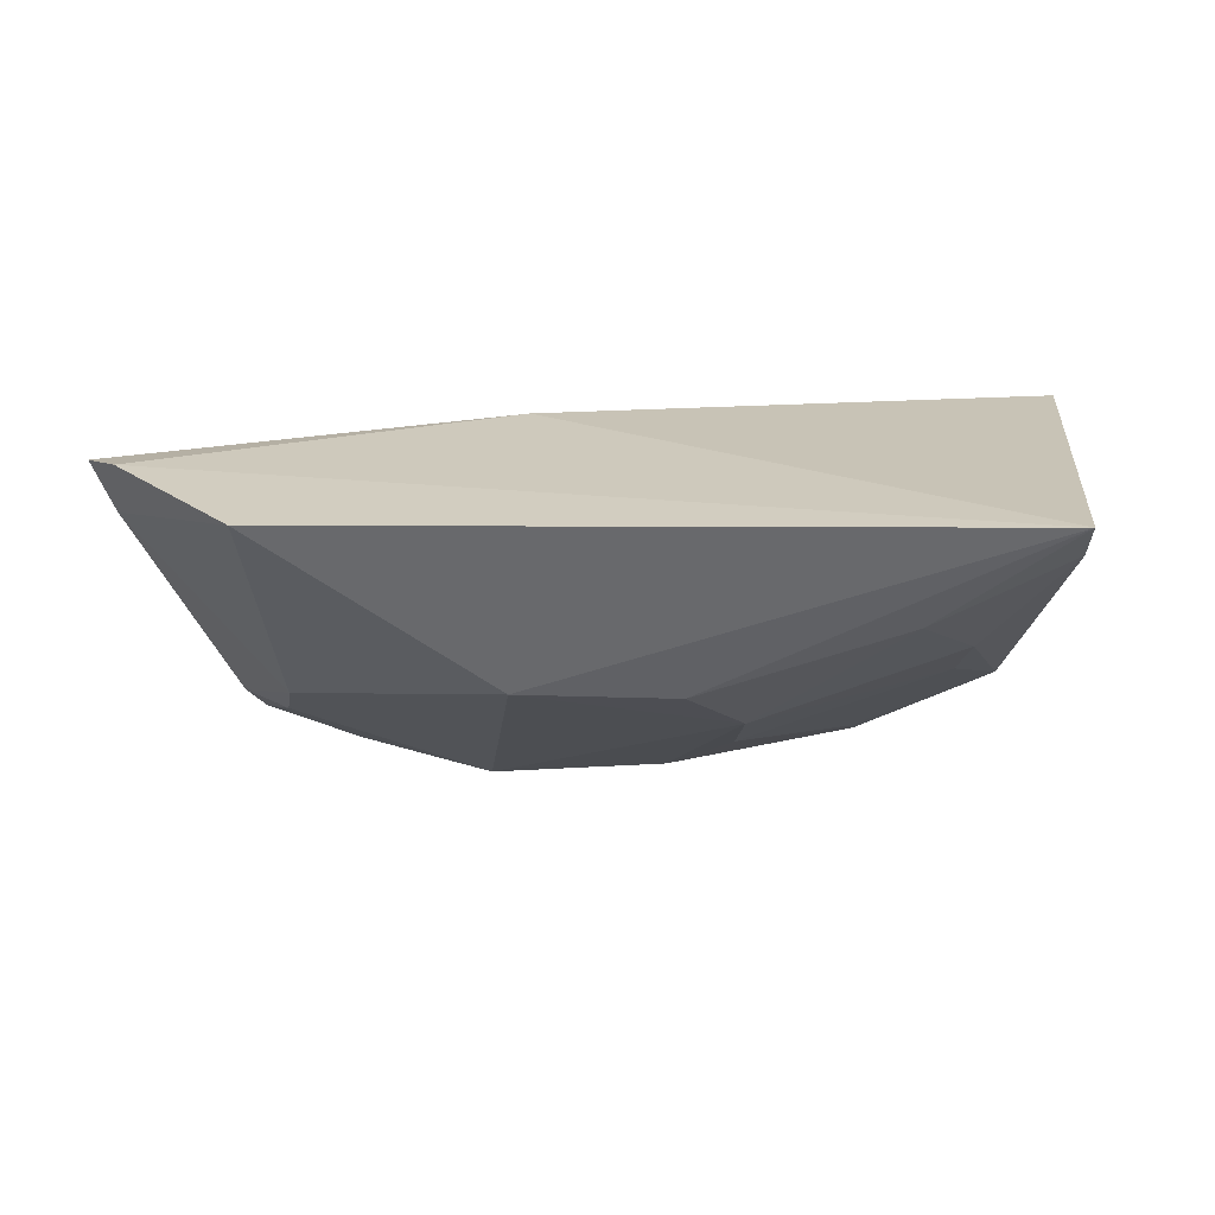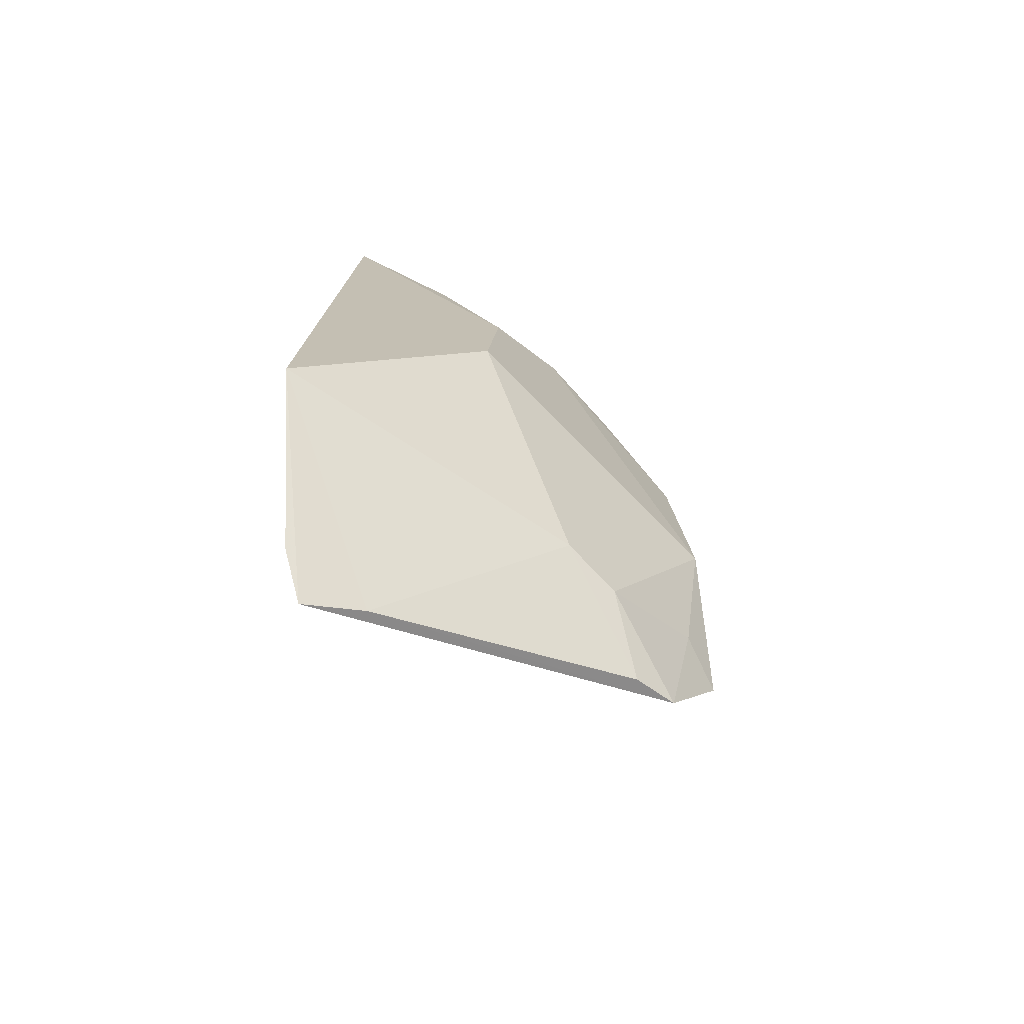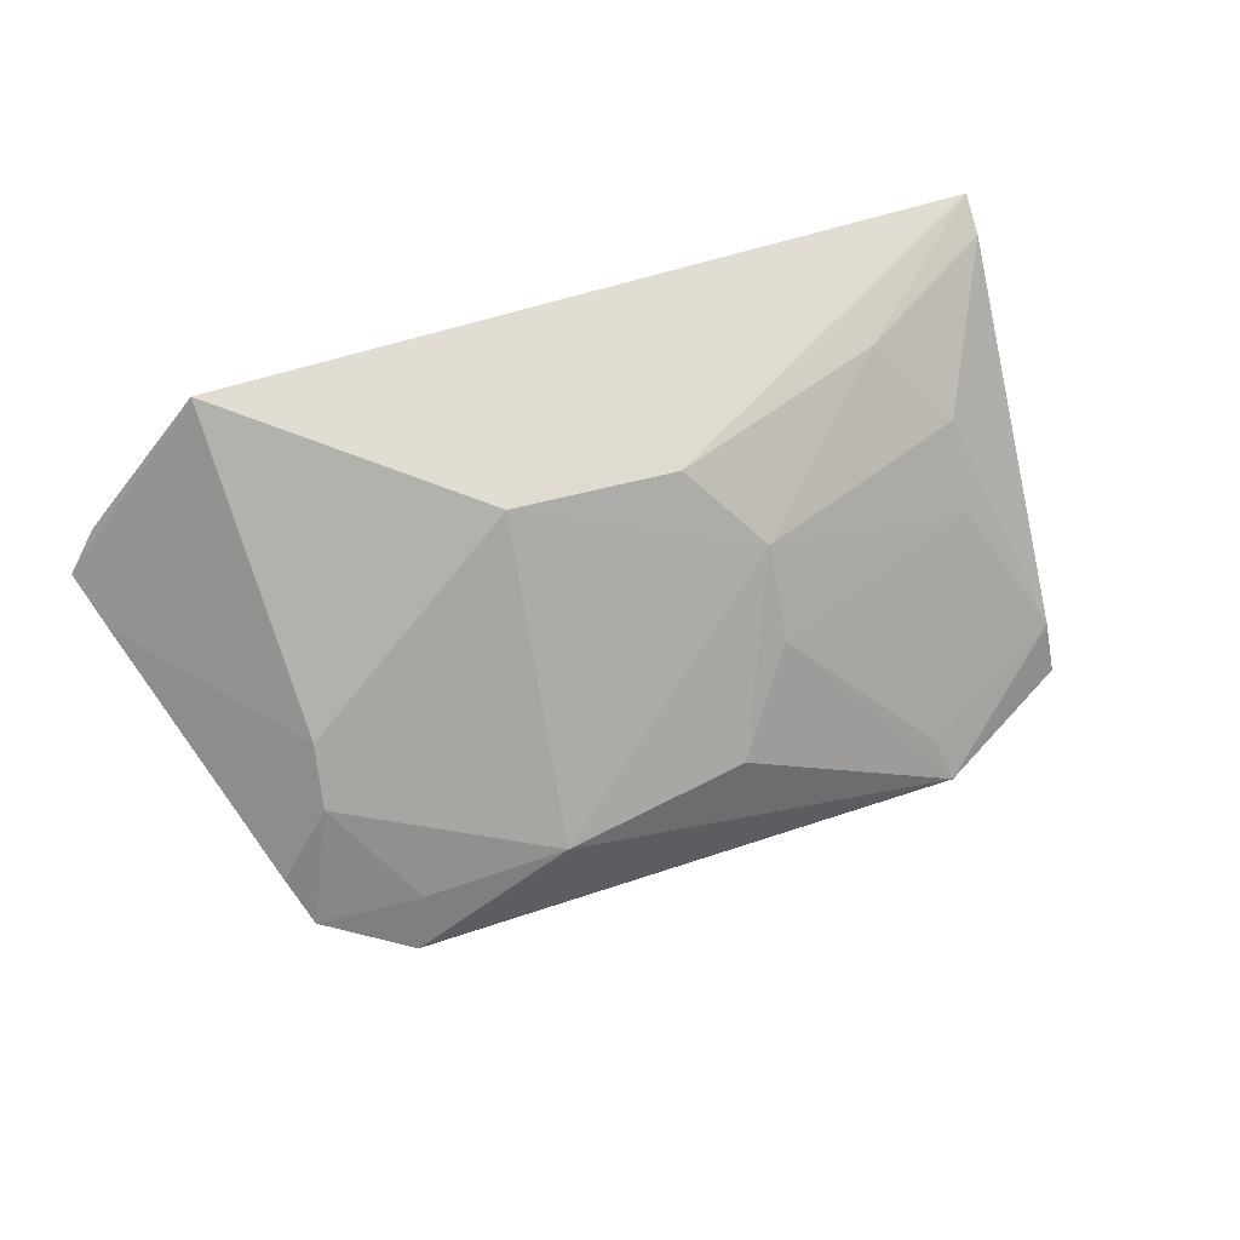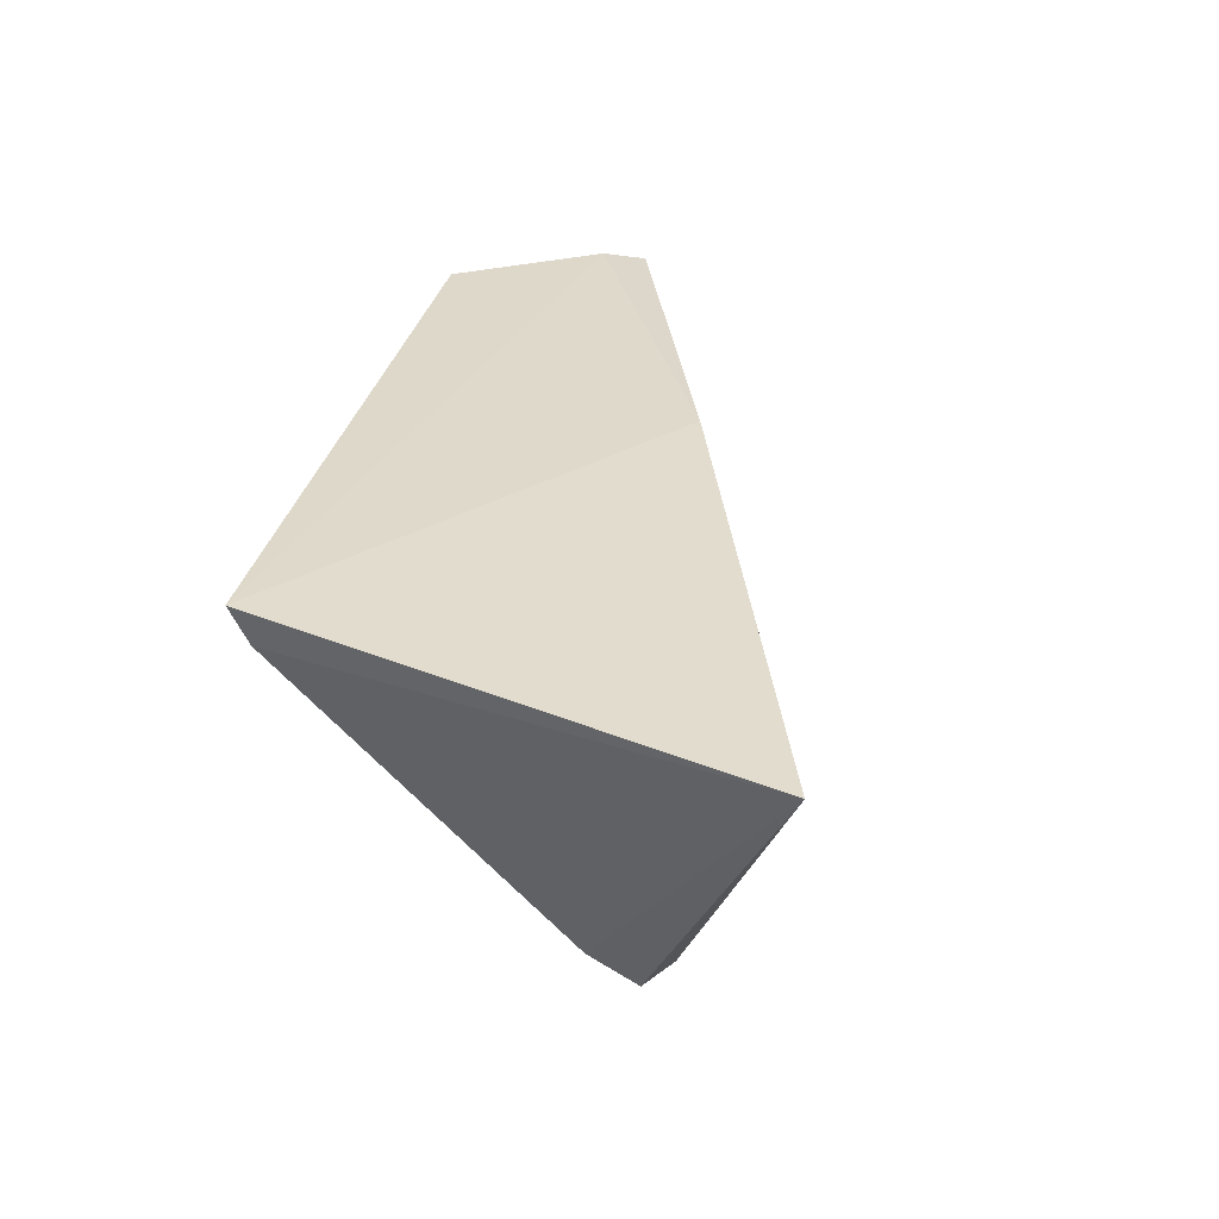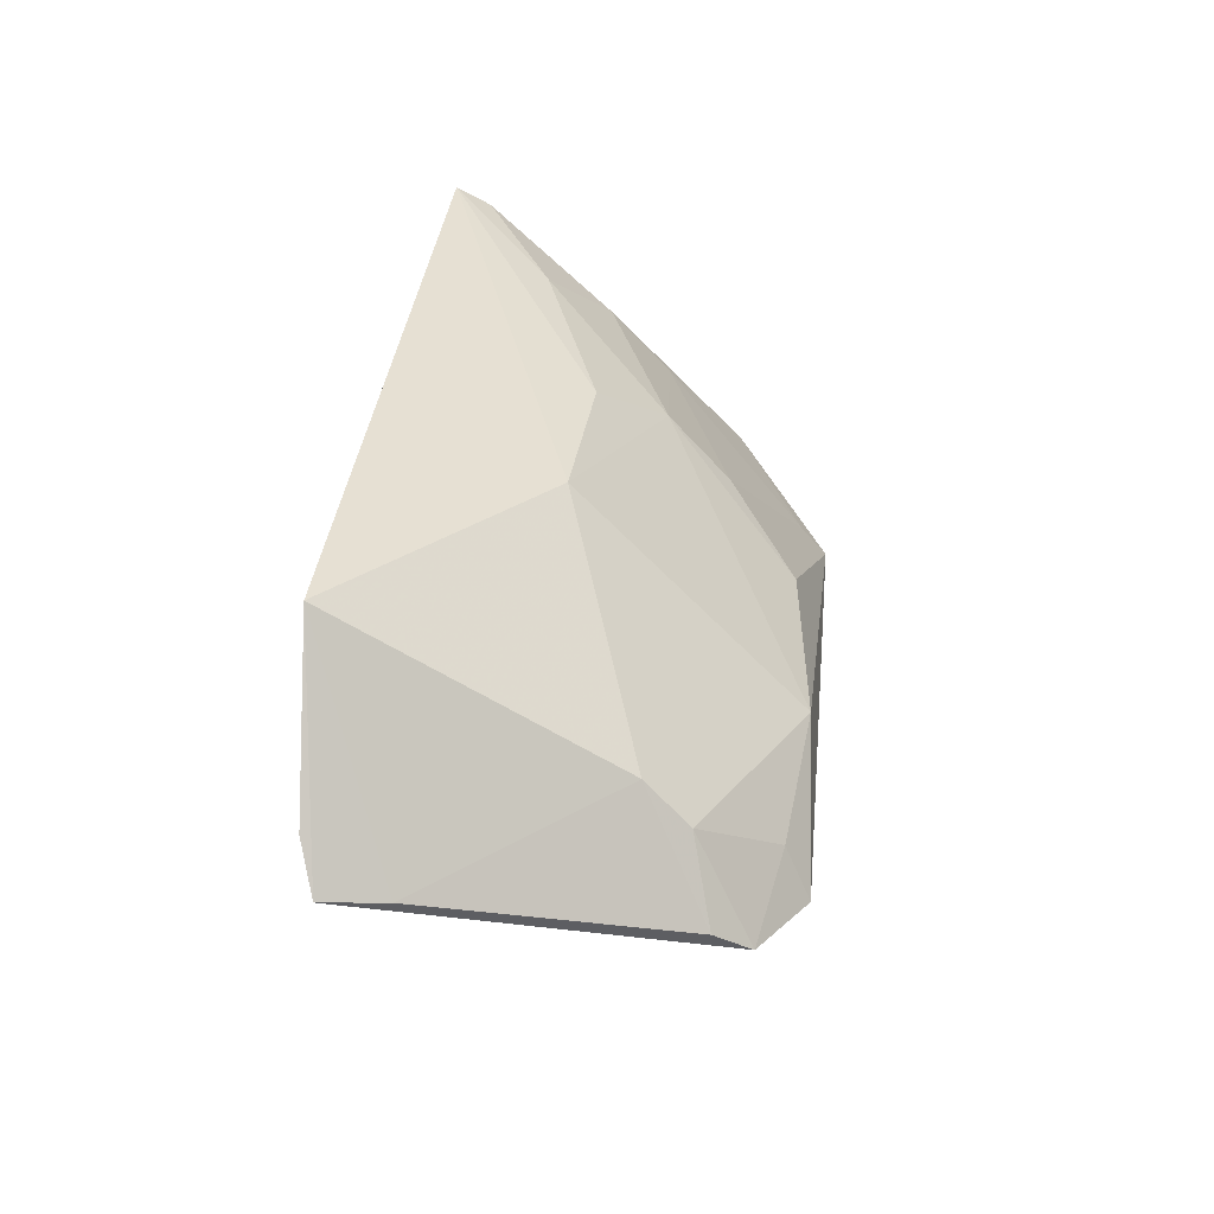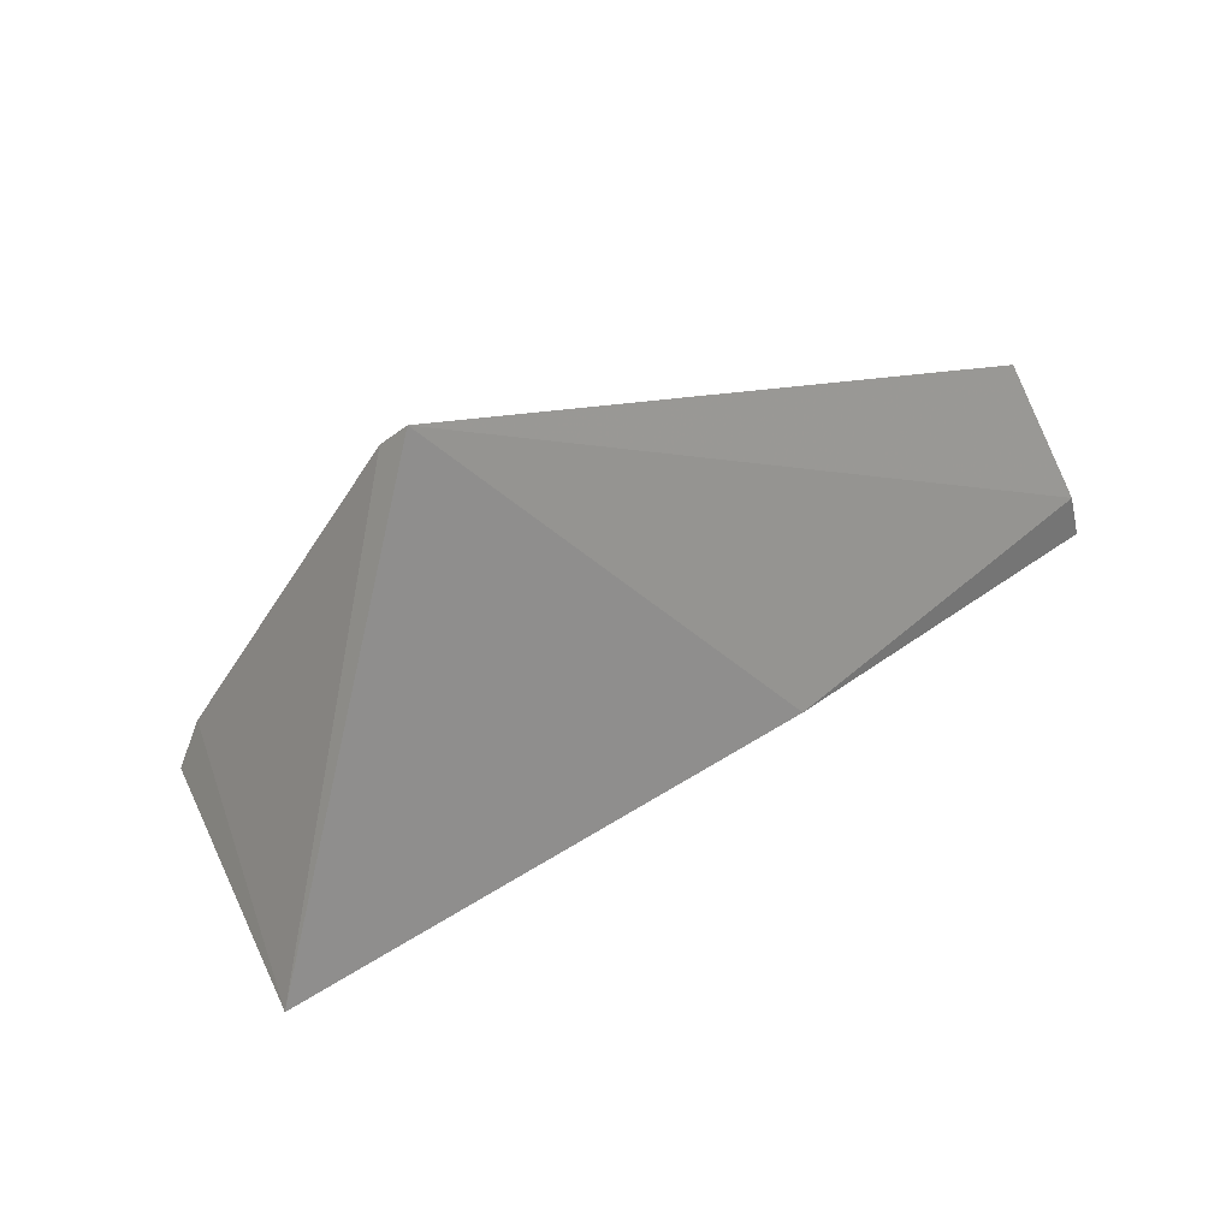
<metadata>
{"format":"obj","ext":"obj","renderer":"f3d","projection":"perspective","resolution":1024,"background":"white","views":[{"elev":28.7,"azim":-1.9,"up":"+Y"},{"elev":15.5,"azim":-89.4,"up":"+Z"},{"elev":60.3,"azim":-18.9,"up":"+Z"},{"elev":28.6,"azim":100.3,"up":"+Y"},{"elev":36.5,"azim":-84.4,"up":"+Z"},{"elev":11.9,"azim":136.3,"up":"+Z"}]}
</metadata>
<code>
v -0.02772 -0.3526 0.04861
v 0.01623 -0.2842 0.02223
v 0.001657 -0.2669 0.1208
v -0.1515 -0.2644 0.1199
v -0.1569 -0.3425 0.0514
v -0.09848 -0.2721 0.0558
v -0.07013 -0.3052 0.1138
v 0.0006103 -0.3371 0.05068
v -0.1395 -0.3523 0.04759
v -0.1763 -0.2663 0.08991
v -0.01348 -0.3027 0.1001
v -0.1032 -0.3032 0.1144
v 0.001395 -0.2745 0.117
v -0.1079 -0.3504 0.06749
v -0.1829 -0.2693 0.08108
v -0.05797 -0.3315 0.08716
v 0.0002 -0.3316 0.06074
v -0.1479 -0.321 0.08242
v -0.02646 -0.2905 0.1144
v -0.05732 -0.3185 0.1014
v -0.1361 -0.3469 0.05825
v -0.07084 -0.3462 0.07208
v -0.03008 -0.347 0.05675
v -0.1603 -0.3346 0.05779
v -0.1789 -0.2819 0.07838
v -0.01408 -0.3157 0.0862
v -0.1495 -0.3303 0.07299
f 6 3 2
f 6 2 5
f 8 1 2
f 9 5 2
f 9 2 1
f 10 4 3
f 10 3 6
f 12 7 3
f 12 3 4
f 13 2 3
f 14 9 1
f 15 10 6
f 15 6 5
f 15 4 10
f 17 1 8
f 17 13 11
f 17 8 2
f 17 2 13
f 18 12 4
f 19 13 3
f 19 3 7
f 19 11 13
f 20 7 12
f 20 12 14
f 20 19 7
f 20 11 19
f 21 5 9
f 21 9 14
f 22 14 1
f 22 1 16
f 22 20 14
f 22 16 20
f 23 16 1
f 23 1 17
f 25 18 4
f 25 4 15
f 25 24 18
f 25 15 5
f 25 5 24
f 26 20 16
f 26 11 20
f 26 16 23
f 26 23 17
f 26 17 11
f 27 5 21
f 27 24 5
f 27 18 24
f 27 21 14
f 27 14 12
f 27 12 18

</code>
